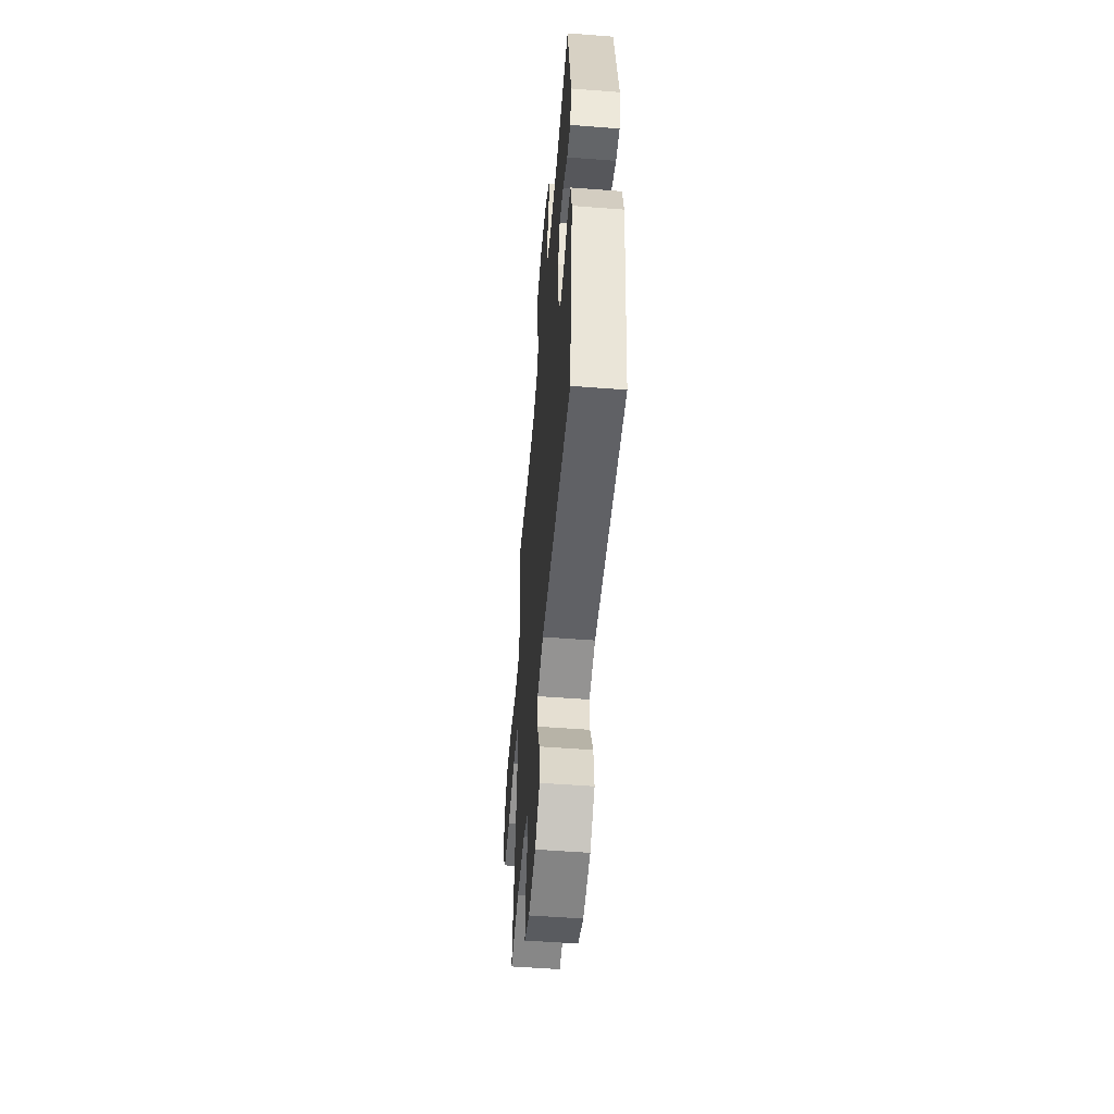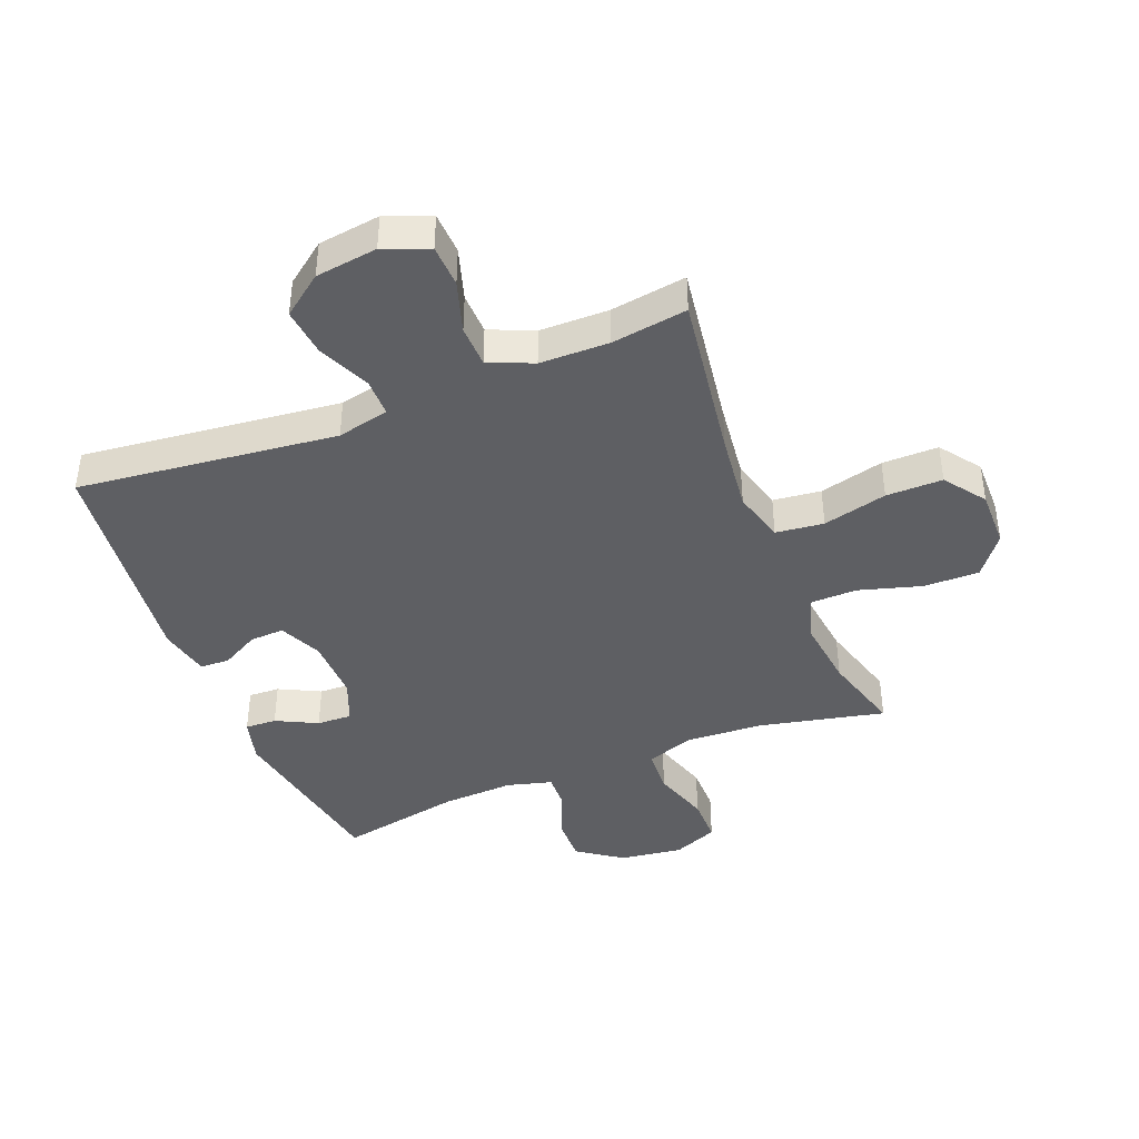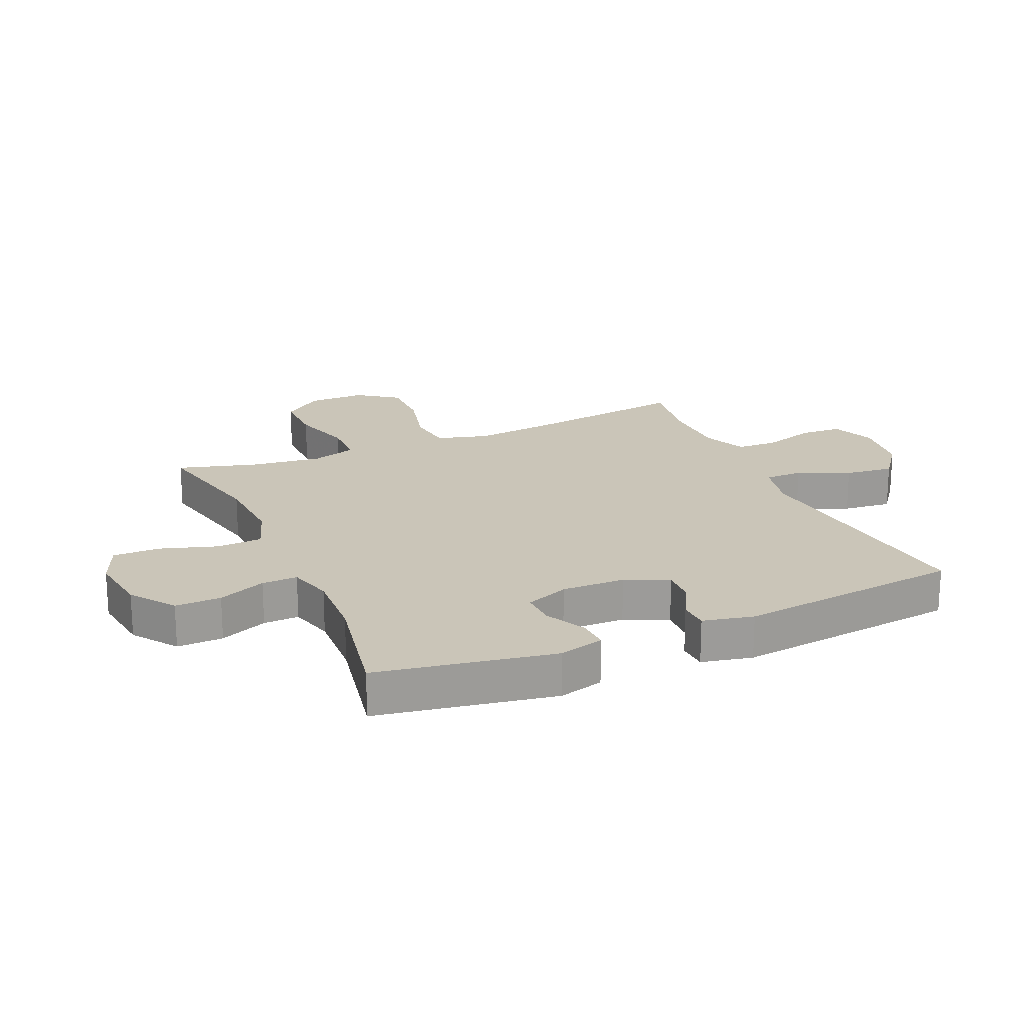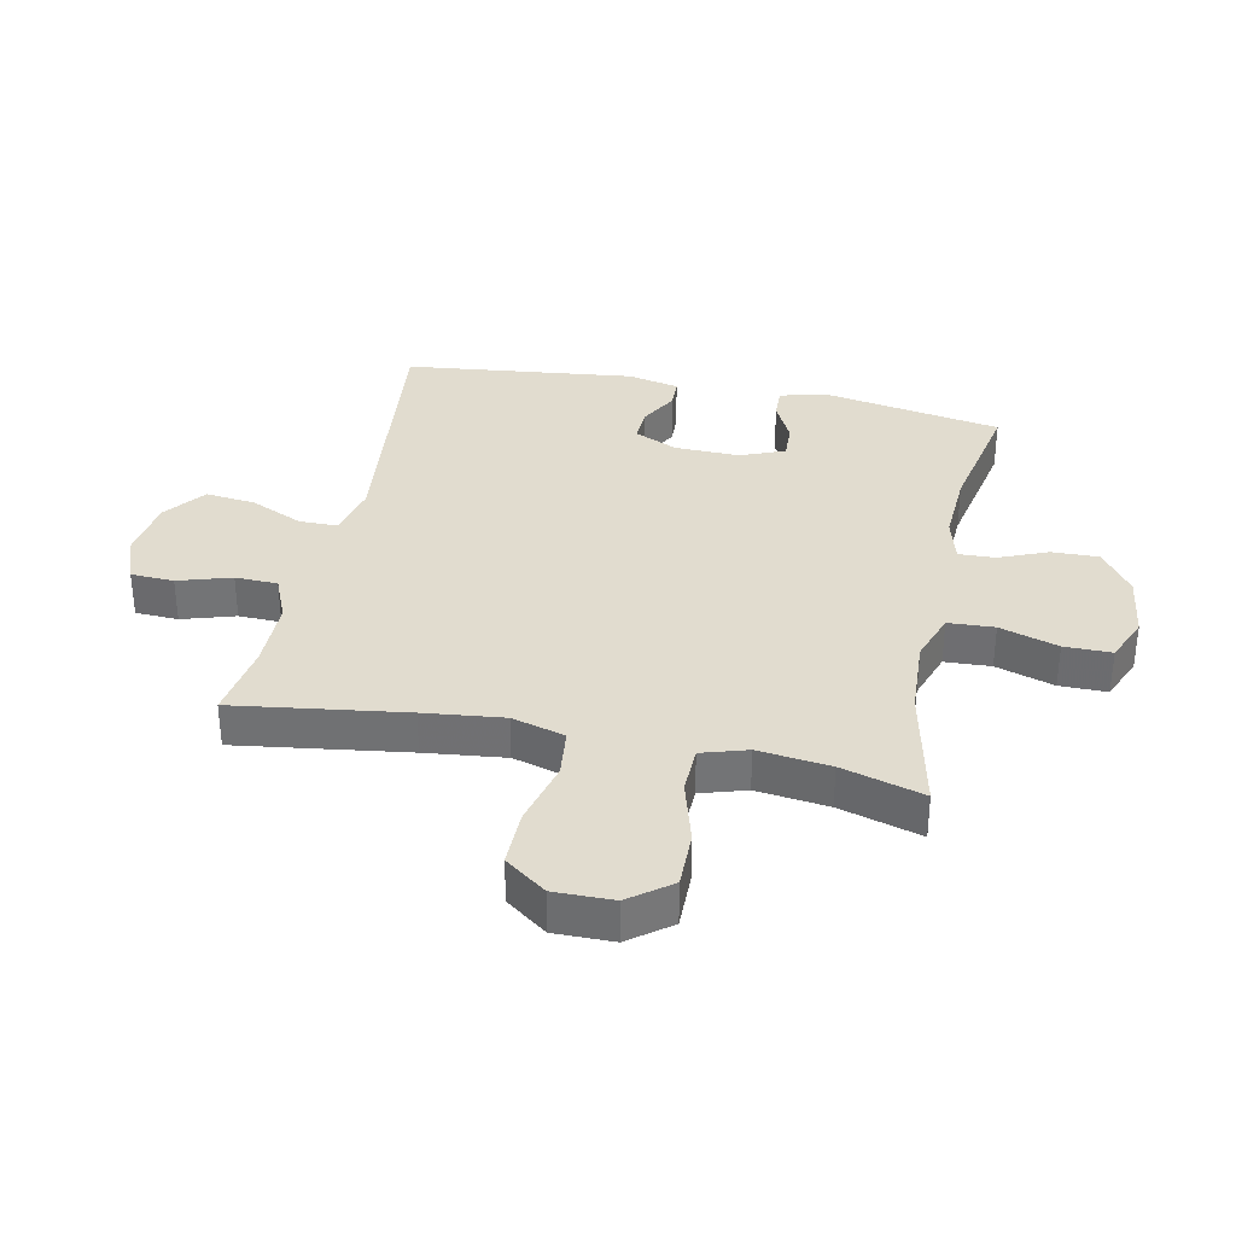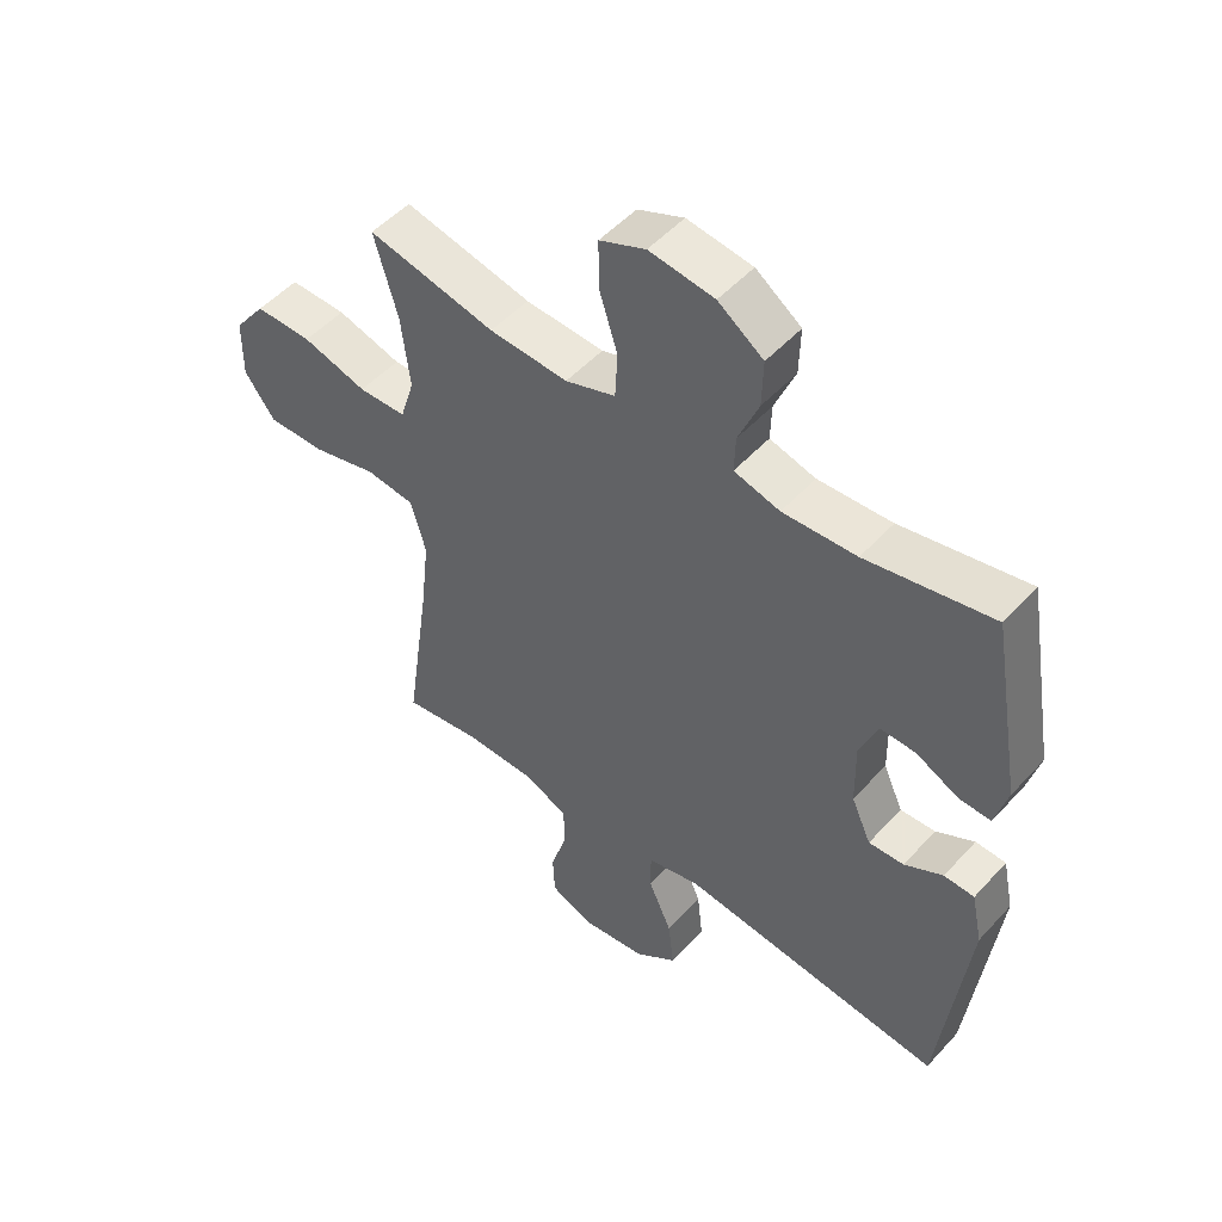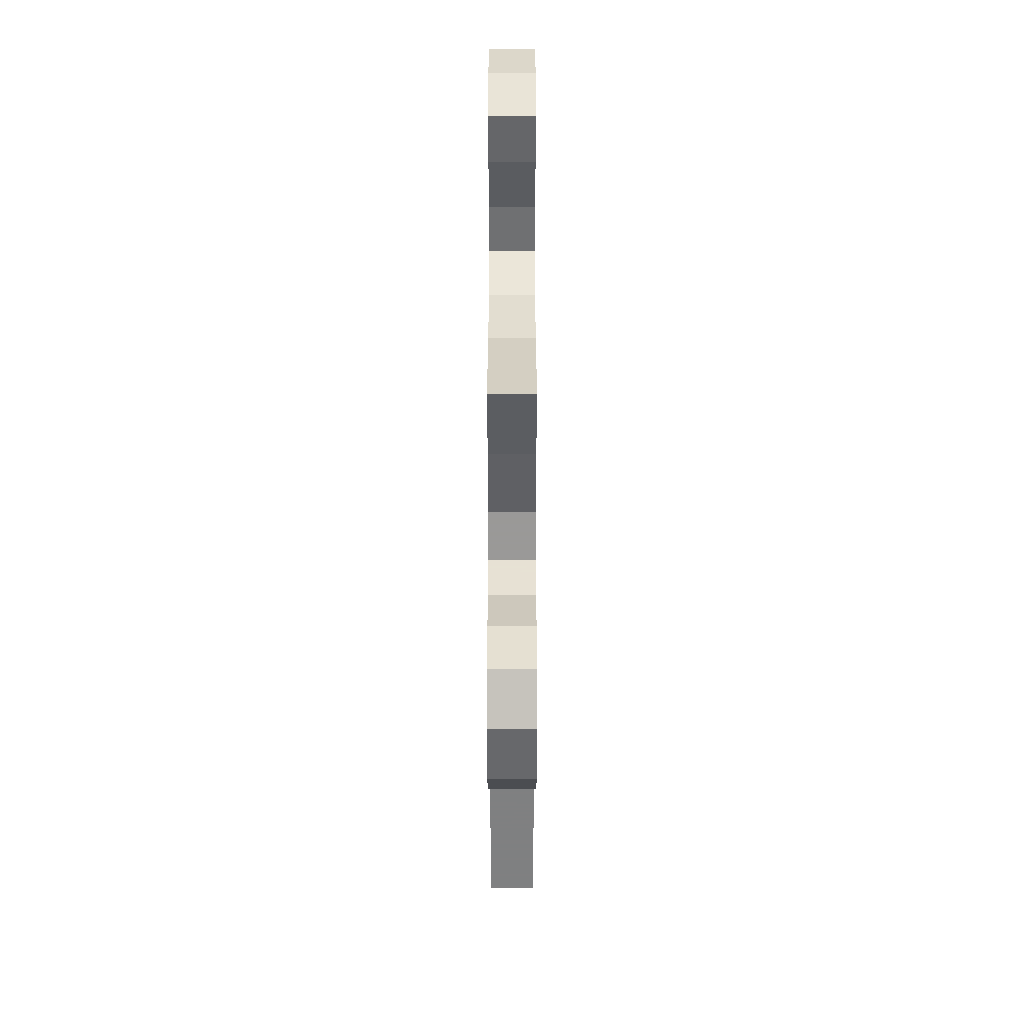
<metadata>
{"format":"obj","ext":"obj","renderer":"f3d","projection":"perspective","resolution":1024,"background":"white","views":[{"elev":-53.6,"azim":85.3,"up":"+Z"},{"elev":-41.5,"azim":-158.4,"up":"+Y"},{"elev":20.3,"azim":66.3,"up":"+Y"},{"elev":34.3,"azim":-78.1,"up":"+Y"},{"elev":50.7,"azim":40.6,"up":"+Z"},{"elev":38.2,"azim":-90.0,"up":"+Z"}]}
</metadata>
<code>
v -0.5 0.07 -0.5
v -0.46 0.07 -0.222
v -0.445 0.07 -0.092
v -0.469 0.07 -0.006
v -0.548 0.07 0.003
v -0.654 0.07 -0.024
v -0.747 0.07 -0.025
v -0.796 0.07 0.042
v -0.795 0.07 0.138
v -0.744 0.07 0.205
v -0.652 0.07 0.204
v -0.548 0.07 0.174
v -0.471 0.07 0.176
v -0.448 0.07 0.25
v -0.462 0.07 0.367
v -0.5 0.07 0.5
v -0.294 0.07 0.455
v -0.167 0.07 0.448
v -0.086 0.07 0.476
v -0.082 0.07 0.551
v -0.112 0.07 0.646
v -0.112 0.07 0.723
v -0.038 0.07 0.754
v 0.067 0.07 0.74
v 0.14 0.07 0.688
v 0.138 0.07 0.612
v 0.105 0.07 0.533
v 0.103 0.07 0.474
v 0.177 0.07 0.454
v 0.296 0.07 0.46
v 0.5 0.07 0.5
v 0.551 0.07 0.207
v 0.531 0.07 0.133
v 0.479 0.07 0.135
v 0.411 0.07 0.169
v 0.353 0.07 0.171
v 0.324 0.07 0.099
v 0.326 0.07 -0.006
v 0.358 0.07 -0.077
v 0.415 0.07 -0.074
v 0.477 0.07 -0.04
v 0.526 0.07 -0.042
v 0.544 0.07 -0.126
v 0.5 0.07 -0.5
v 0.072 0.07 -0.453
v -0.014 0.07 -0.473
v -0.014 0.07 -0.536
v 0.024 0.07 -0.621
v 0.033 0.07 -0.702
v -0.034 0.07 -0.753
v -0.136 0.07 -0.767
v -0.21 0.07 -0.738
v -0.213 0.07 -0.668
v -0.186 0.07 -0.582
v -0.188 0.07 -0.513
v -0.261 0.07 -0.482
v -0.375 0.07 -0.481
v -0.5 0 -0.5
v -0.46 0 -0.222
v -0.445 0 -0.092
v -0.469 0 -0.006
v -0.548 0 0.003
v -0.654 0 -0.024
v -0.747 0 -0.025
v -0.796 0 0.042
v -0.795 0 0.138
v -0.744 0 0.205
v -0.652 0 0.204
v -0.548 0 0.174
v -0.471 0 0.176
v -0.448 0 0.25
v -0.462 0 0.367
v -0.5 0 0.5
v -0.294 0 0.455
v -0.167 0 0.448
v -0.086 0 0.476
v -0.082 0 0.551
v -0.112 0 0.646
v -0.112 0 0.723
v -0.038 0 0.754
v 0.067 0 0.74
v 0.14 0 0.688
v 0.138 0 0.612
v 0.105 0 0.533
v 0.103 0 0.474
v 0.177 0 0.454
v 0.296 0 0.46
v 0.5 0 0.5
v 0.551 0 0.207
v 0.531 0 0.133
v 0.479 0 0.135
v 0.411 0 0.169
v 0.353 0 0.171
v 0.324 0 0.099
v 0.326 0 -0.006
v 0.358 0 -0.077
v 0.415 0 -0.074
v 0.477 0 -0.04
v 0.526 0 -0.042
v 0.544 0 -0.126
v 0.5 0 -0.5
v 0.072 0 -0.453
v -0.014 0 -0.473
v -0.014 0 -0.536
v 0.024 0 -0.621
v 0.033 0 -0.702
v -0.034 0 -0.753
v -0.136 0 -0.767
v -0.21 0 -0.738
v -0.213 0 -0.668
v -0.186 0 -0.582
v -0.188 0 -0.513
v -0.261 0 -0.482
v -0.375 0 -0.481
f 51 52 53 54
f 51 54 55
f 50 51 55
f 47 48 49 50
f 46 47 50 55
f 45 46 55 56
f 43 44 45
f 40 41 42 43
f 39 40 43 45
f 38 39 45 56
f 32 33 34 35
f 30 31 32 35
f 29 30 35 36
f 28 29 36 37
f 24 25 26 27
f 24 27 28
f 23 24 28
f 20 21 22 23
f 19 20 23 28
f 18 19 28 37
f 15 16 17
f 14 15 17 18
f 13 14 18 37
f 9 10 11 12
f 5 6 7 8
f 4 5 8 9
f 57 1 2
f 57 2 3
f 56 57 3
f 38 56 3 4
f 12 13 37 38
f 4 9 12 38
f 111 110 109 108
f 112 111 108
f 112 108 107
f 107 106 105 104
f 112 107 104 103
f 113 112 103 102
f 102 101 100
f 100 99 98 97
f 102 100 97 96
f 113 102 96 95
f 92 91 90 89
f 92 89 88 87
f 93 92 87 86
f 94 93 86 85
f 84 83 82 81
f 85 84 81
f 85 81 80
f 80 79 78 77
f 85 80 77 76
f 94 85 76 75
f 74 73 72
f 75 74 72 71
f 94 75 71 70
f 69 68 67 66
f 65 64 63 62
f 66 65 62 61
f 59 58 114
f 60 59 114
f 60 114 113
f 61 60 113 95
f 95 94 70 69
f 95 69 66 61
f 1 58 59 2
f 2 59 60 3
f 3 60 61 4
f 4 61 62 5
f 5 62 63 6
f 6 63 64 7
f 7 64 65 8
f 8 65 66 9
f 9 66 67 10
f 10 67 68 11
f 11 68 69 12
f 12 69 70 13
f 13 70 71 14
f 14 71 72 15
f 15 72 73 16
f 16 73 74 17
f 17 74 75 18
f 18 75 76 19
f 19 76 77 20
f 20 77 78 21
f 21 78 79 22
f 22 79 80 23
f 23 80 81 24
f 24 81 82 25
f 25 82 83 26
f 26 83 84 27
f 27 84 85 28
f 28 85 86 29
f 29 86 87 30
f 30 87 88 31
f 31 88 89 32
f 32 89 90 33
f 33 90 91 34
f 34 91 92 35
f 35 92 93 36
f 36 93 94 37
f 37 94 95 38
f 38 95 96 39
f 39 96 97 40
f 40 97 98 41
f 41 98 99 42
f 42 99 100 43
f 43 100 101 44
f 44 101 102 45
f 45 102 103 46
f 46 103 104 47
f 47 104 105 48
f 48 105 106 49
f 49 106 107 50
f 50 107 108 51
f 51 108 109 52
f 52 109 110 53
f 53 110 111 54
f 54 111 112 55
f 55 112 113 56
f 56 113 114 57
f 57 114 58 1

</code>
